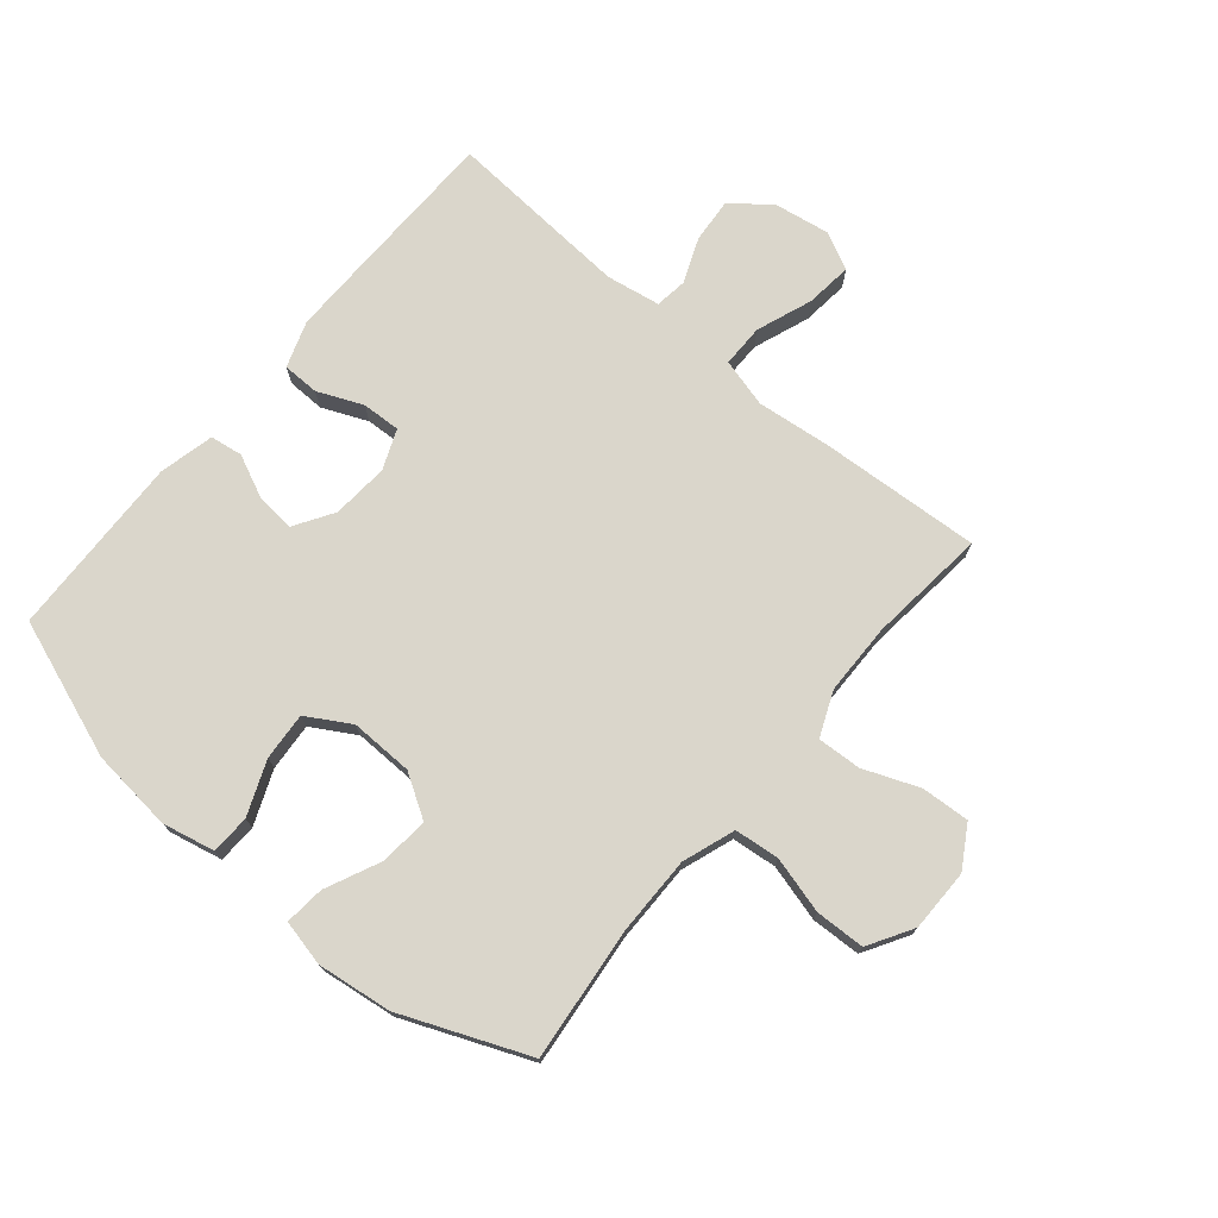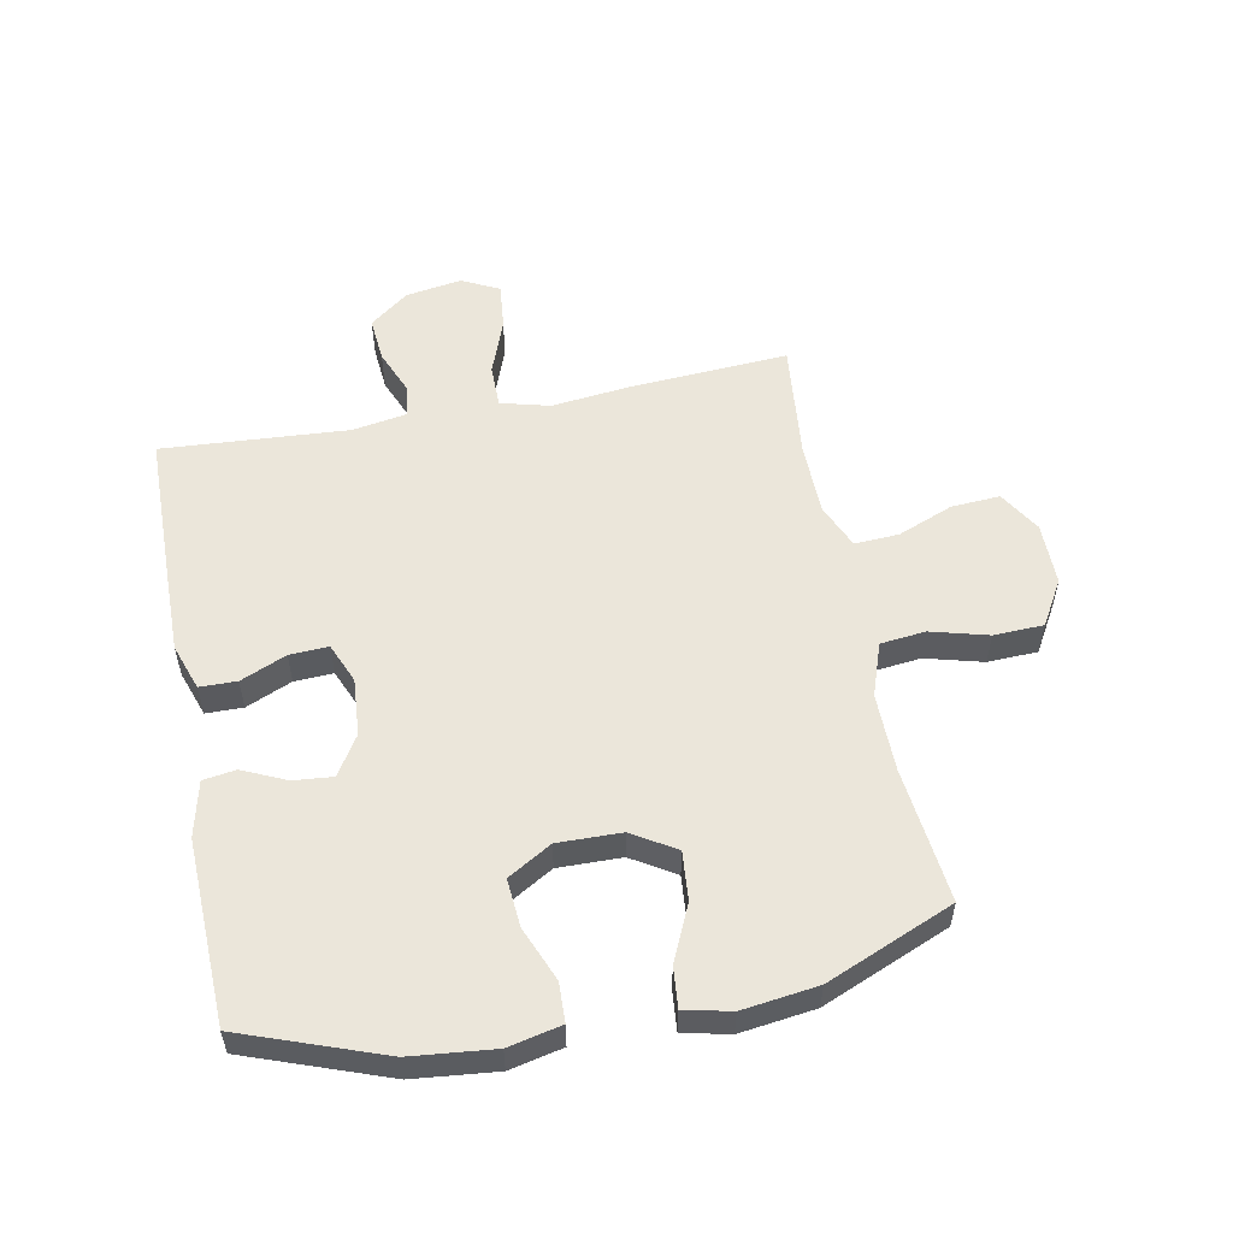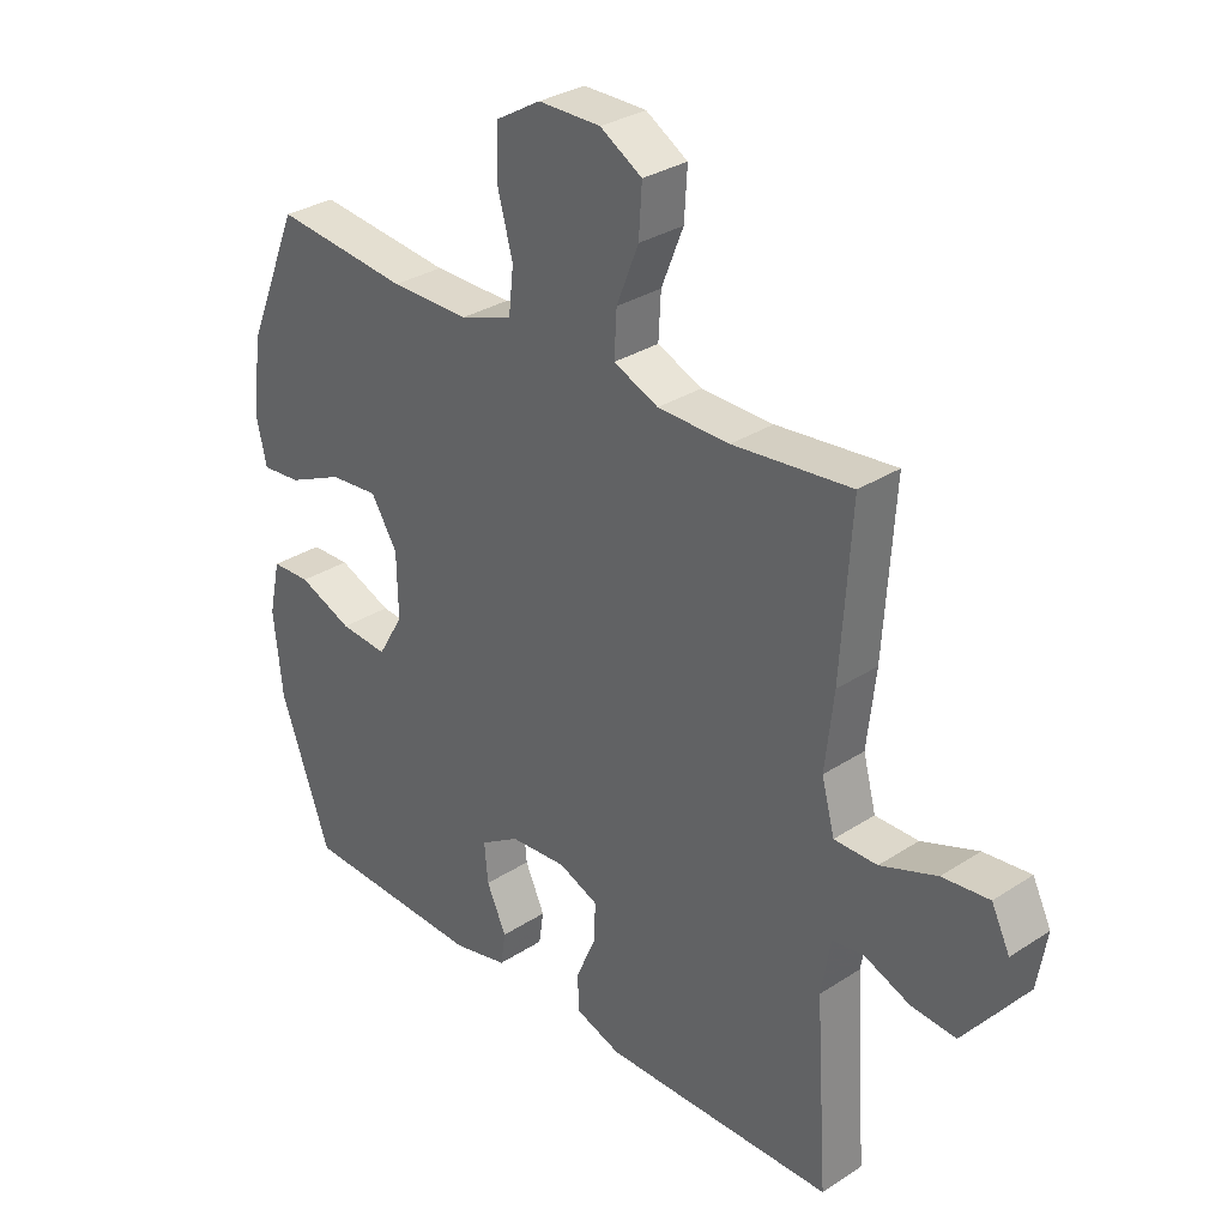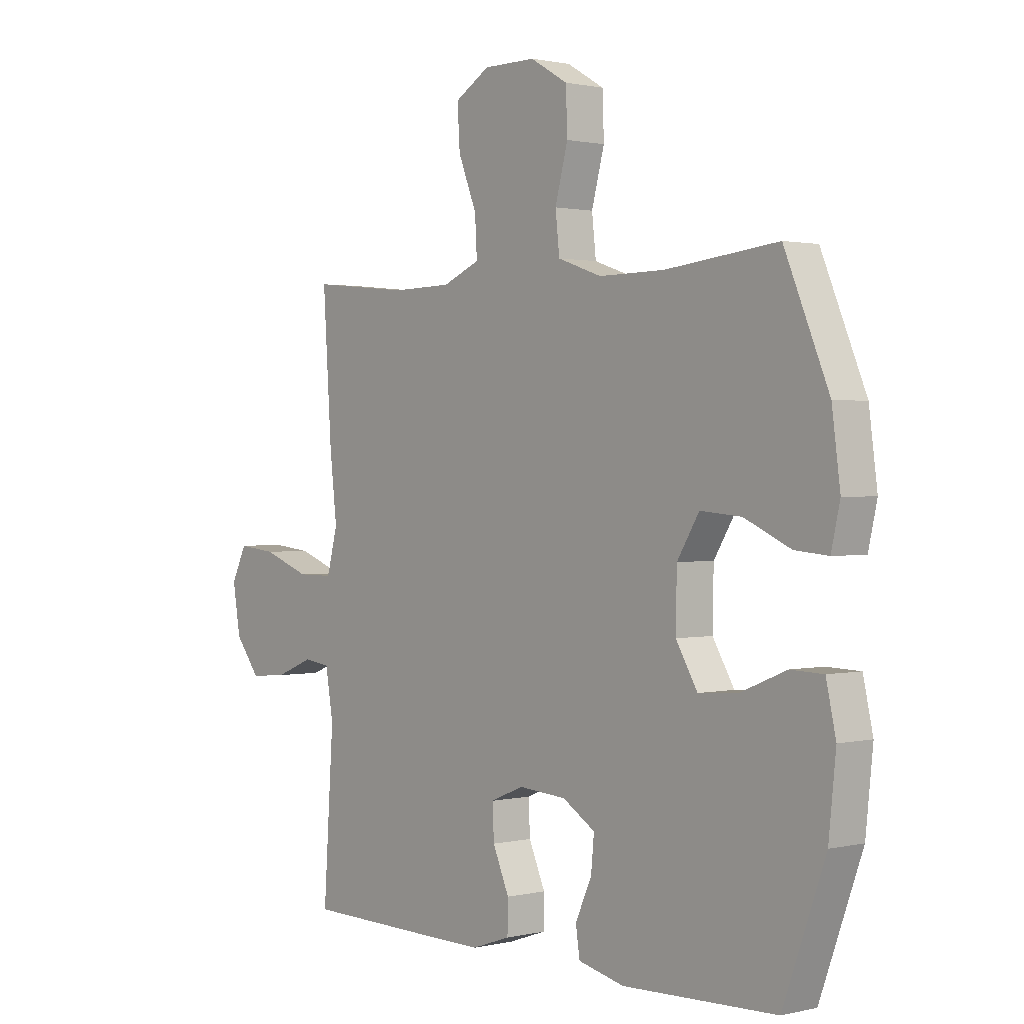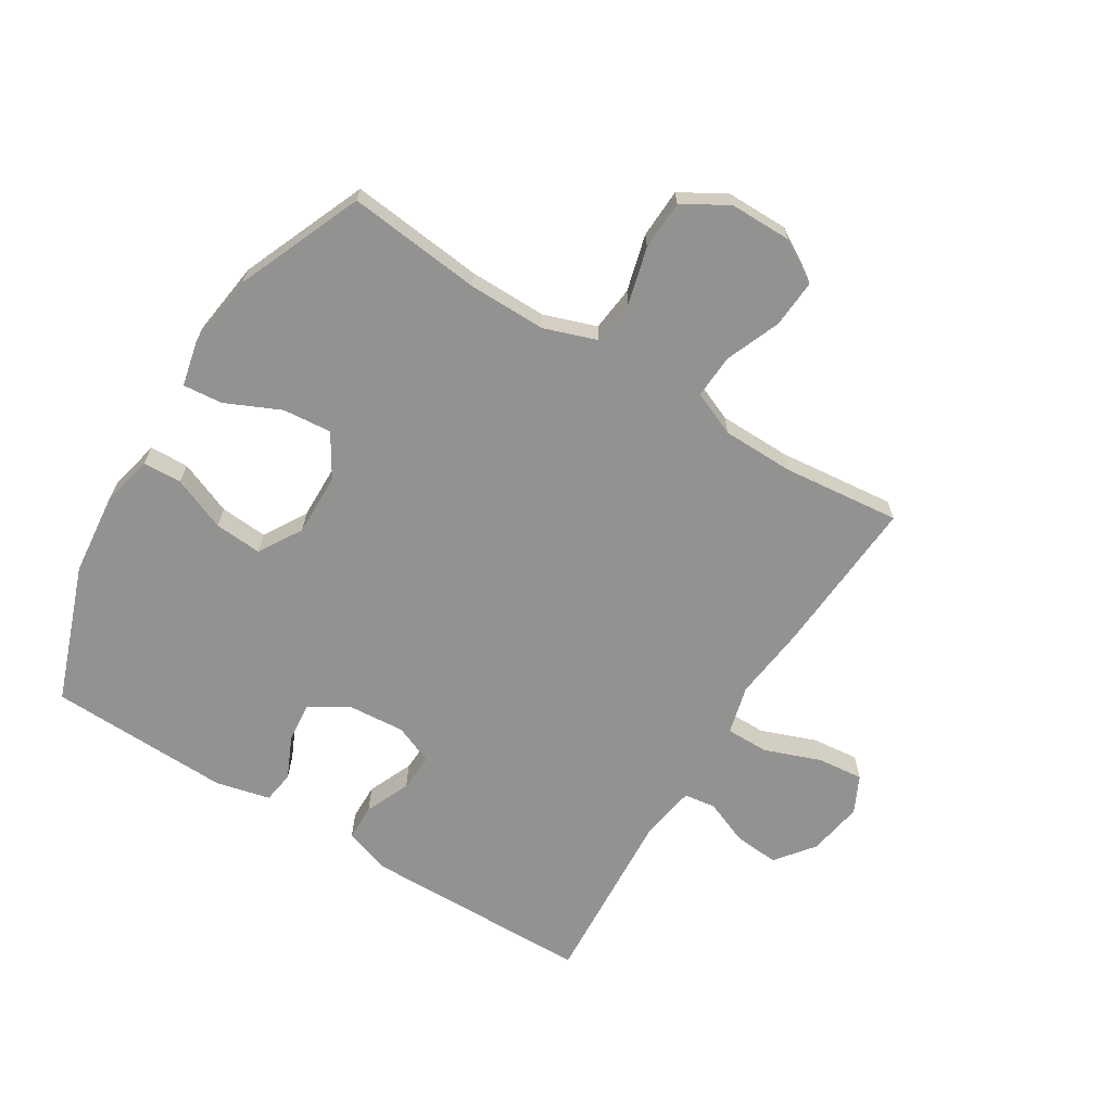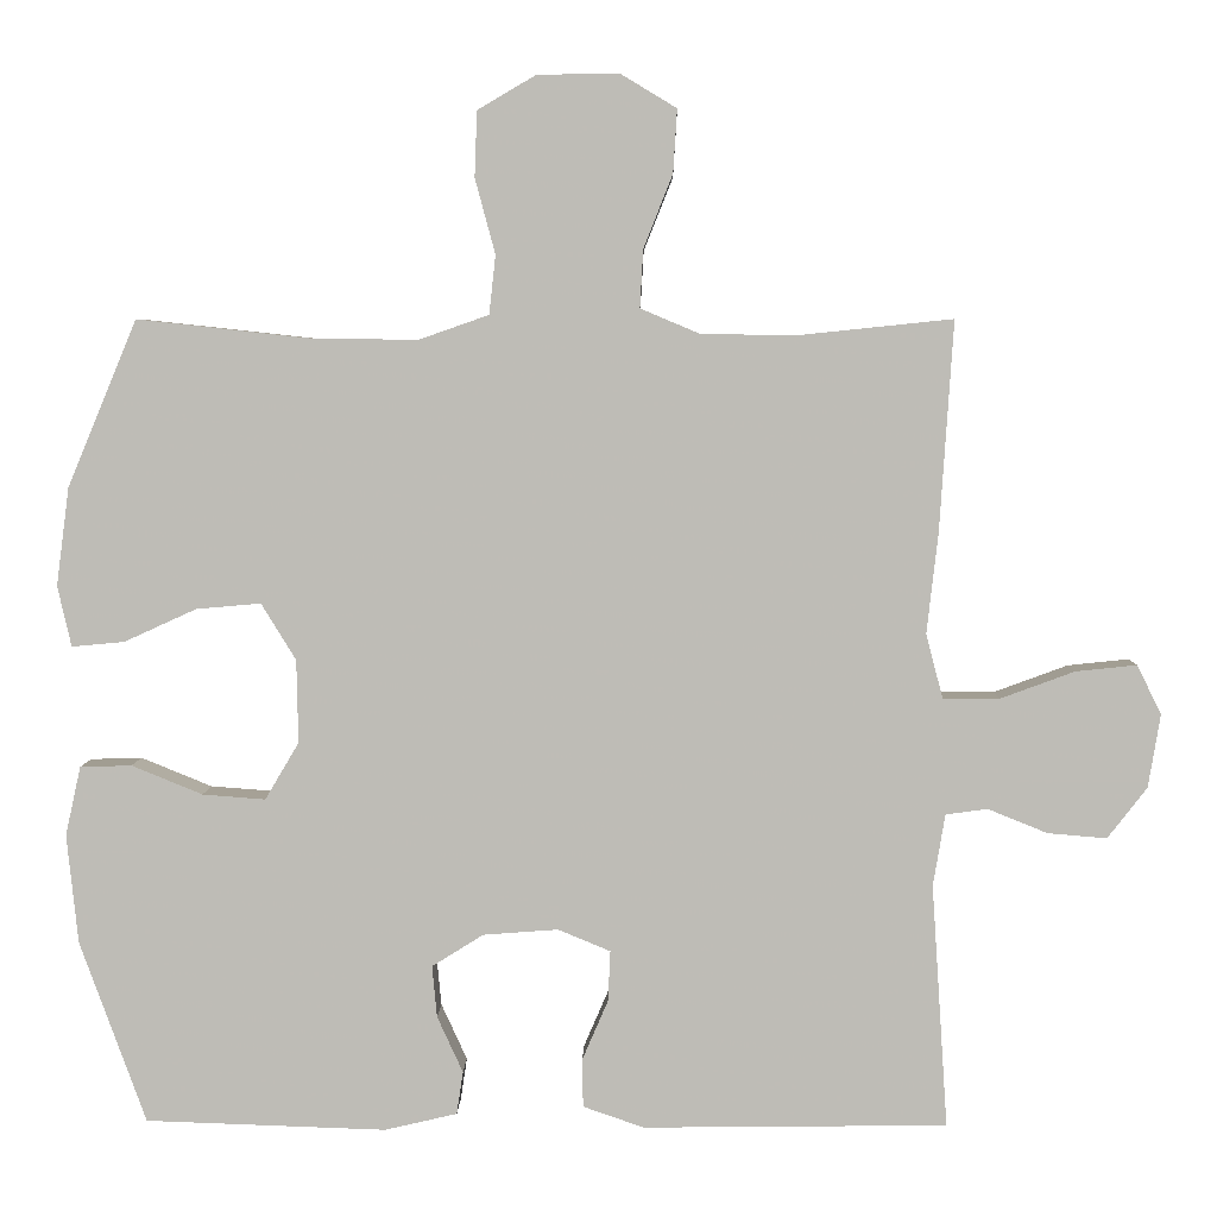
<metadata>
{"format":"obj","ext":"obj","renderer":"f3d","projection":"perspective","resolution":1024,"background":"white","views":[{"elev":73.9,"azim":-49.9,"up":"+Y"},{"elev":54.9,"azim":-101.0,"up":"+Y"},{"elev":31.2,"azim":47.2,"up":"+Z"},{"elev":1.1,"azim":-130.3,"up":"+Z"},{"elev":-66.2,"azim":-31.7,"up":"+Y"},{"elev":5.0,"azim":1.2,"up":"+Z"}]}
</metadata>
<code>
v -0.5 0.07 -0.5
v -0.582 0.07 -0.274
v -0.596 0.07 -0.139
v -0.577 0.07 -0.053
v -0.513 0.07 -0.051
v -0.425 0.07 -0.087
v -0.347 0.07 -0.093
v -0.305 0.07 -0.022
v -0.307 0.07 0.081
v -0.35 0.07 0.151
v -0.43 0.07 0.144
v -0.52 0.07 0.103
v -0.585 0.07 0.097
v -0.602 0.07 0.172
v -0.586 0.07 0.294
v -0.5 0.07 0.5
v -0.281 0.07 0.476
v -0.153 0.07 0.475
v -0.067 0.07 0.505
v -0.059 0.07 0.578
v -0.084 0.07 0.671
v -0.081 0.07 0.752
v -0.008 0.07 0.795
v 0.094 0.07 0.795
v 0.162 0.07 0.754
v 0.157 0.07 0.675
v 0.121 0.07 0.585
v 0.117 0.07 0.513
v 0.19 0.07 0.482
v 0.307 0.07 0.48
v 0.5 0.07 0.5
v 0.483 0.07 0.238
v 0.469 0.07 0.115
v 0.49 0.07 0.035
v 0.56 0.07 0.035
v 0.652 0.07 0.069
v 0.728 0.07 0.077
v 0.758 0.07 0.016
v 0.743 0.07 -0.075
v 0.694 0.07 -0.138
v 0.621 0.07 -0.132
v 0.547 0.07 -0.102
v 0.495 0.07 -0.109
v 0.48 0.07 -0.198
v 0.5 0.07 -0.5
v 0.239 0.07 -0.504
v 0.122 0.07 -0.505
v 0.047 0.07 -0.479
v 0.046 0.07 -0.419
v 0.078 0.07 -0.345
v 0.081 0.07 -0.282
v 0.016 0.07 -0.255
v -0.077 0.07 -0.262
v -0.141 0.07 -0.302
v -0.135 0.07 -0.366
v -0.103 0.07 -0.436
v -0.111 0.07 -0.489
v -0.201 0.07 -0.51
v -0.5 0 -0.5
v -0.582 0 -0.274
v -0.596 0 -0.139
v -0.577 0 -0.053
v -0.513 0 -0.051
v -0.425 0 -0.087
v -0.347 0 -0.093
v -0.305 0 -0.022
v -0.307 0 0.081
v -0.35 0 0.151
v -0.43 0 0.144
v -0.52 0 0.103
v -0.585 0 0.097
v -0.602 0 0.172
v -0.586 0 0.294
v -0.5 0 0.5
v -0.281 0 0.476
v -0.153 0 0.475
v -0.067 0 0.505
v -0.059 0 0.578
v -0.084 0 0.671
v -0.081 0 0.752
v -0.008 0 0.795
v 0.094 0 0.795
v 0.162 0 0.754
v 0.157 0 0.675
v 0.121 0 0.585
v 0.117 0 0.513
v 0.19 0 0.482
v 0.307 0 0.48
v 0.5 0 0.5
v 0.483 0 0.238
v 0.469 0 0.115
v 0.49 0 0.035
v 0.56 0 0.035
v 0.652 0 0.069
v 0.728 0 0.077
v 0.758 0 0.016
v 0.743 0 -0.075
v 0.694 0 -0.138
v 0.621 0 -0.132
v 0.547 0 -0.102
v 0.495 0 -0.109
v 0.48 0 -0.198
v 0.5 0 -0.5
v 0.239 0 -0.504
v 0.122 0 -0.505
v 0.047 0 -0.479
v 0.046 0 -0.419
v 0.078 0 -0.345
v 0.081 0 -0.282
v 0.016 0 -0.255
v -0.077 0 -0.262
v -0.141 0 -0.302
v -0.135 0 -0.366
v -0.103 0 -0.436
v -0.111 0 -0.489
v -0.201 0 -0.51
f 55 56 57 58
f 54 55 58 1
f 53 54 1 2
f 52 53 2 3
f 47 48 49 50
f 47 50 51
f 44 45 46 47
f 43 44 47 51
f 39 40 41 42
f 39 42 43
f 38 39 43
f 35 36 37 38
f 34 35 38 43
f 33 34 43 51
f 30 31 32 33
f 29 30 33 51
f 24 25 26 27
f 24 27 28
f 23 24 28
f 20 21 22 23
f 19 20 23 28
f 18 19 28 29
f 14 15 16 17
f 14 17 18
f 11 12 13 14
f 10 11 14 18
f 9 10 18 29
f 3 4 5 6
f 52 3 6 7
f 51 52 7 8
f 8 9 29 51
f 116 115 114 113
f 59 116 113 112
f 60 59 112 111
f 61 60 111 110
f 108 107 106 105
f 109 108 105
f 105 104 103 102
f 109 105 102 101
f 100 99 98 97
f 101 100 97
f 101 97 96
f 96 95 94 93
f 101 96 93 92
f 109 101 92 91
f 91 90 89 88
f 109 91 88 87
f 85 84 83 82
f 86 85 82
f 86 82 81
f 81 80 79 78
f 86 81 78 77
f 87 86 77 76
f 75 74 73 72
f 76 75 72
f 72 71 70 69
f 76 72 69 68
f 87 76 68 67
f 64 63 62 61
f 65 64 61 110
f 66 65 110 109
f 109 87 67 66
f 1 59 60 2
f 2 60 61 3
f 3 61 62 4
f 4 62 63 5
f 5 63 64 6
f 6 64 65 7
f 7 65 66 8
f 8 66 67 9
f 9 67 68 10
f 10 68 69 11
f 11 69 70 12
f 12 70 71 13
f 13 71 72 14
f 14 72 73 15
f 15 73 74 16
f 16 74 75 17
f 17 75 76 18
f 18 76 77 19
f 19 77 78 20
f 20 78 79 21
f 21 79 80 22
f 22 80 81 23
f 23 81 82 24
f 24 82 83 25
f 25 83 84 26
f 26 84 85 27
f 27 85 86 28
f 28 86 87 29
f 29 87 88 30
f 30 88 89 31
f 31 89 90 32
f 32 90 91 33
f 33 91 92 34
f 34 92 93 35
f 35 93 94 36
f 36 94 95 37
f 37 95 96 38
f 38 96 97 39
f 39 97 98 40
f 40 98 99 41
f 41 99 100 42
f 42 100 101 43
f 43 101 102 44
f 44 102 103 45
f 45 103 104 46
f 46 104 105 47
f 47 105 106 48
f 48 106 107 49
f 49 107 108 50
f 50 108 109 51
f 51 109 110 52
f 52 110 111 53
f 53 111 112 54
f 54 112 113 55
f 55 113 114 56
f 56 114 115 57
f 57 115 116 58
f 58 116 59 1

</code>
